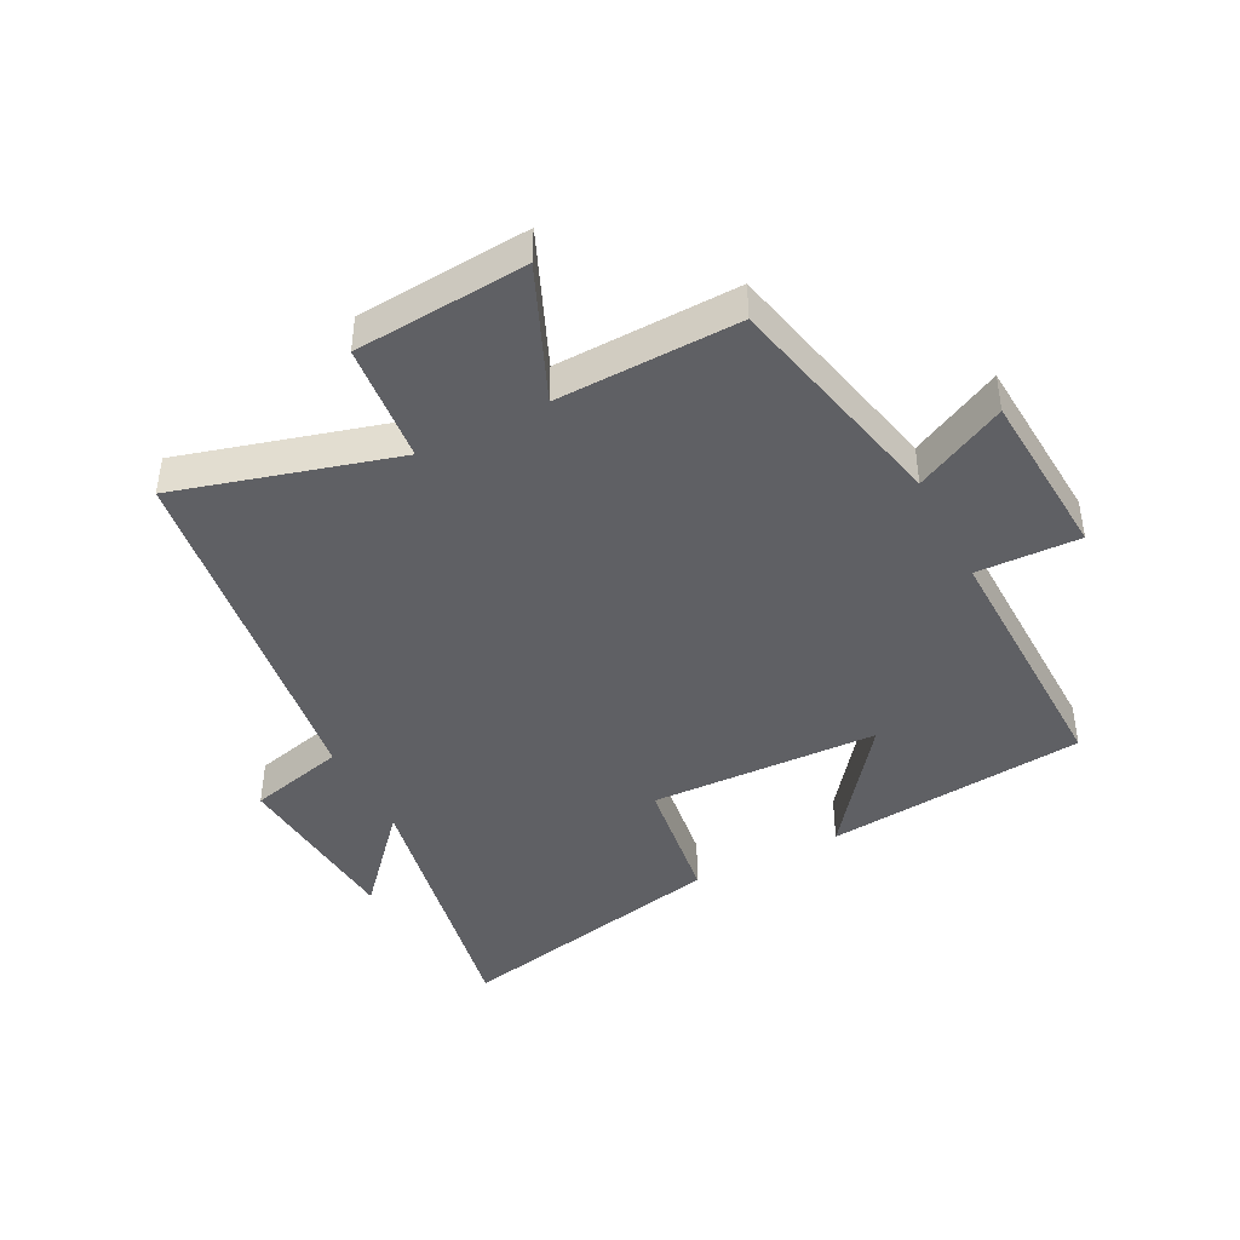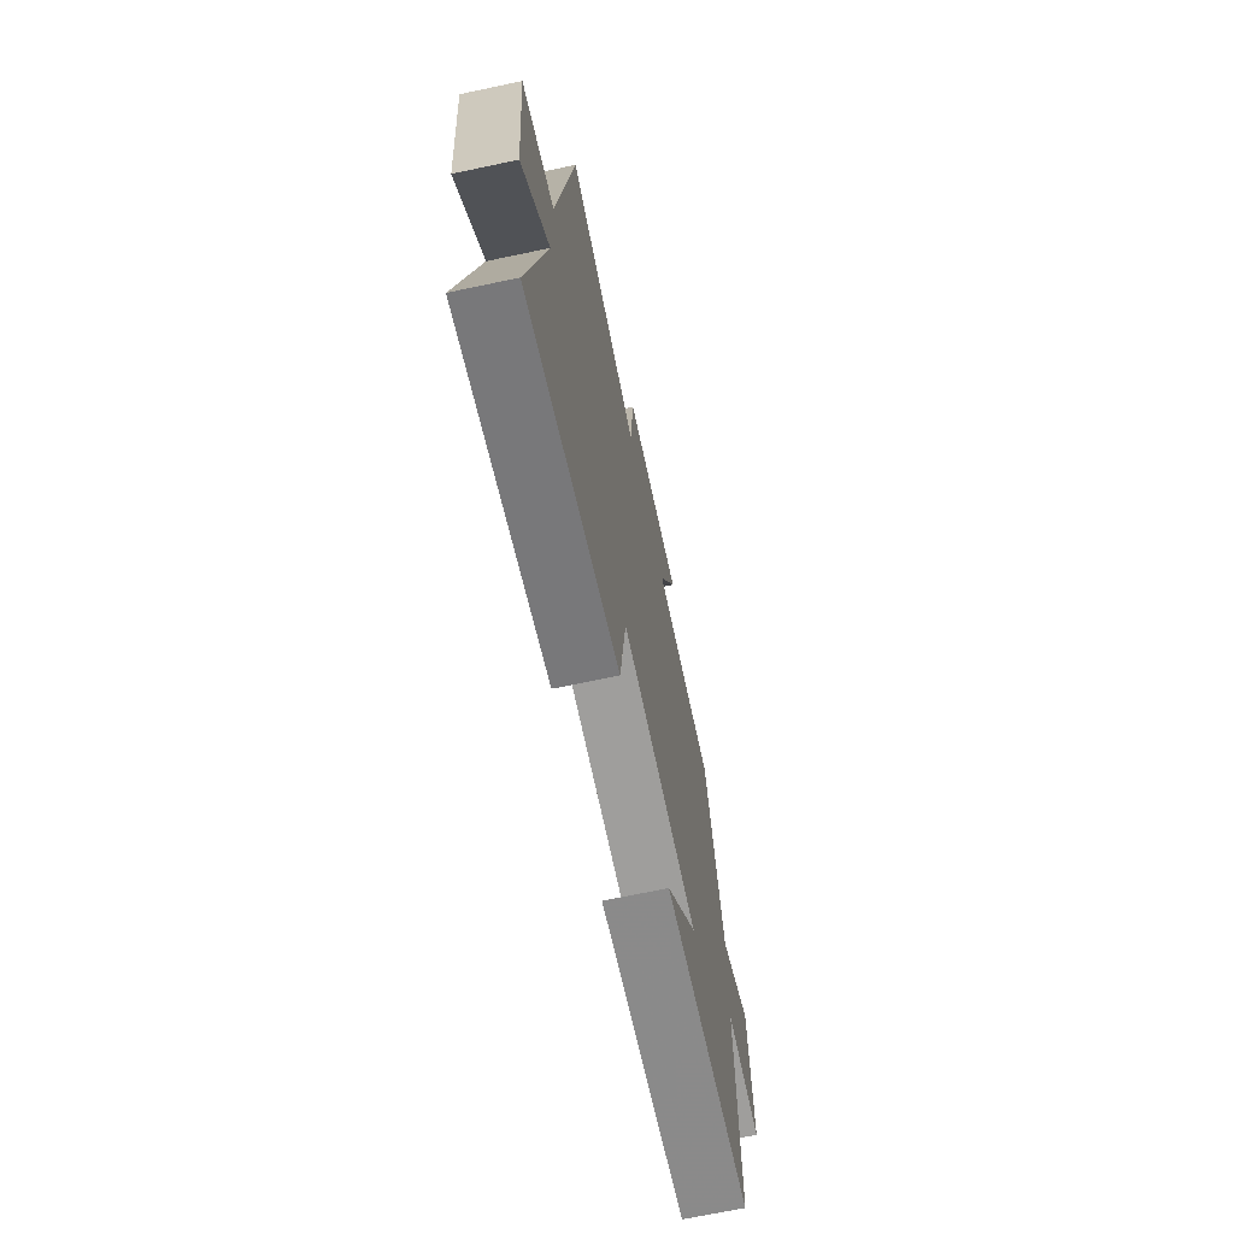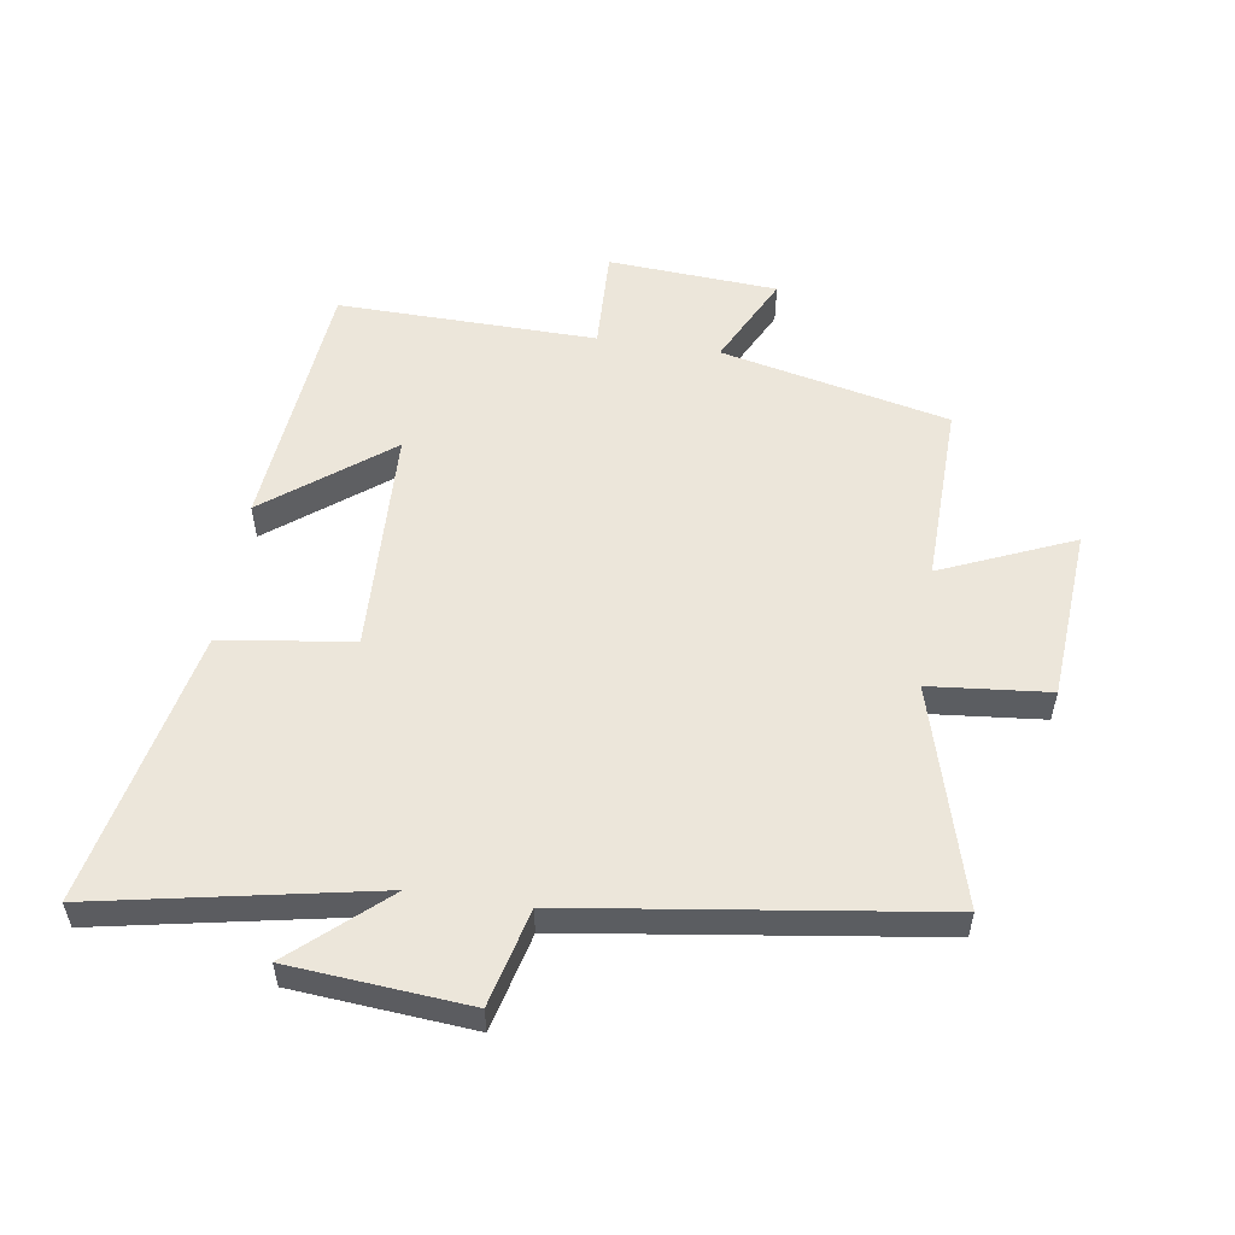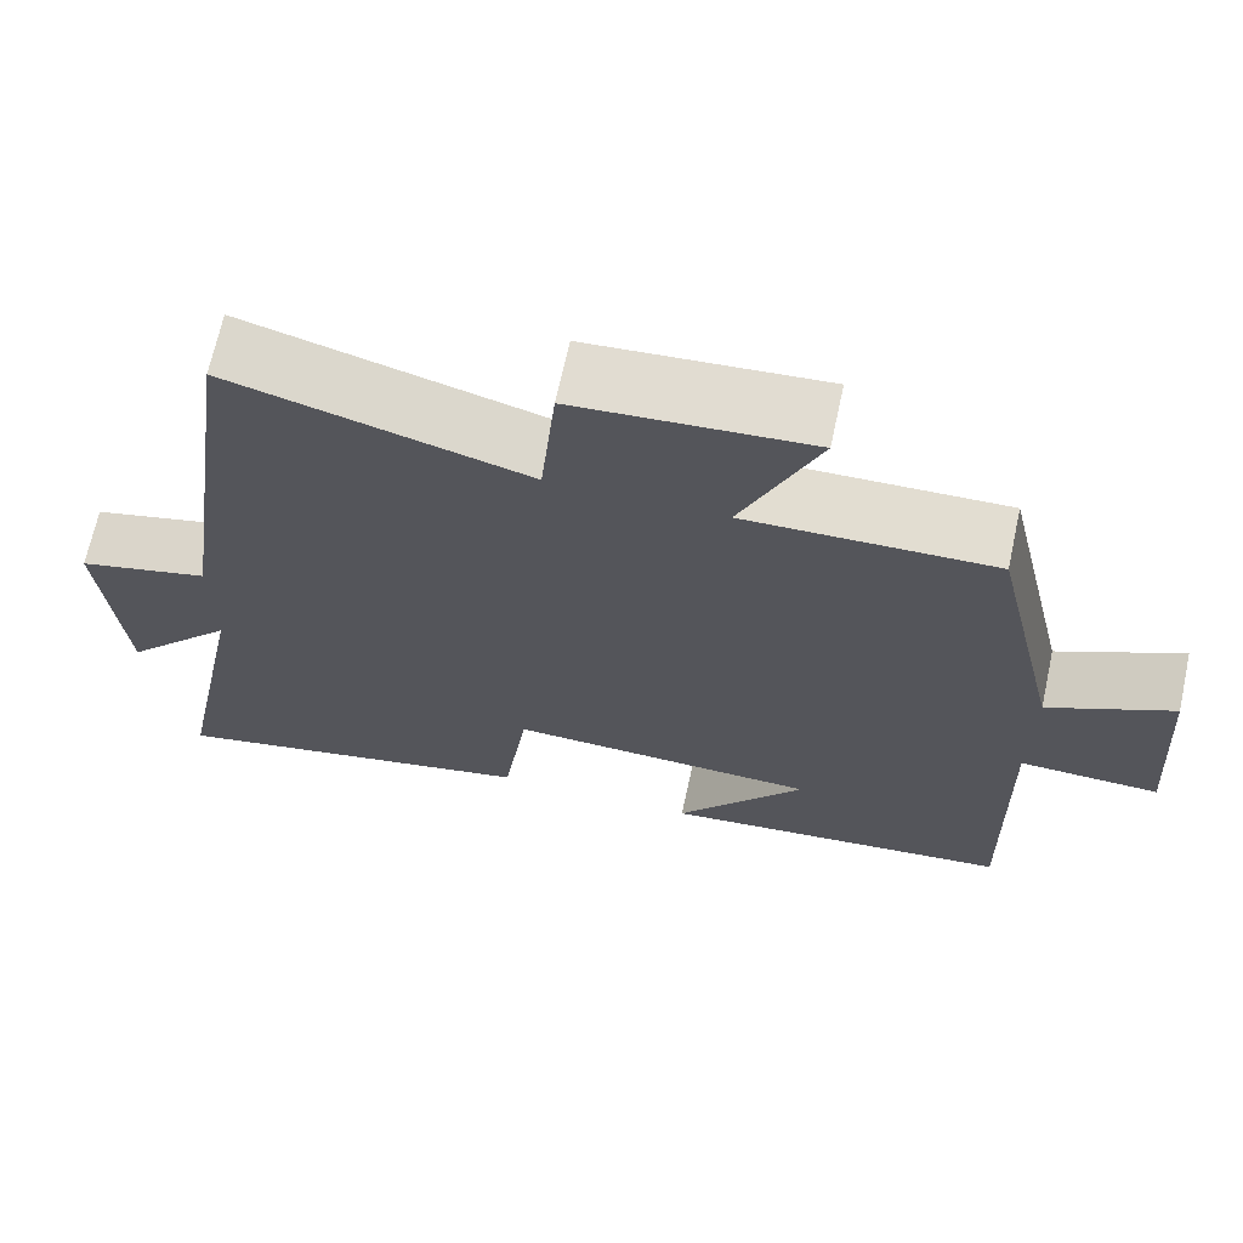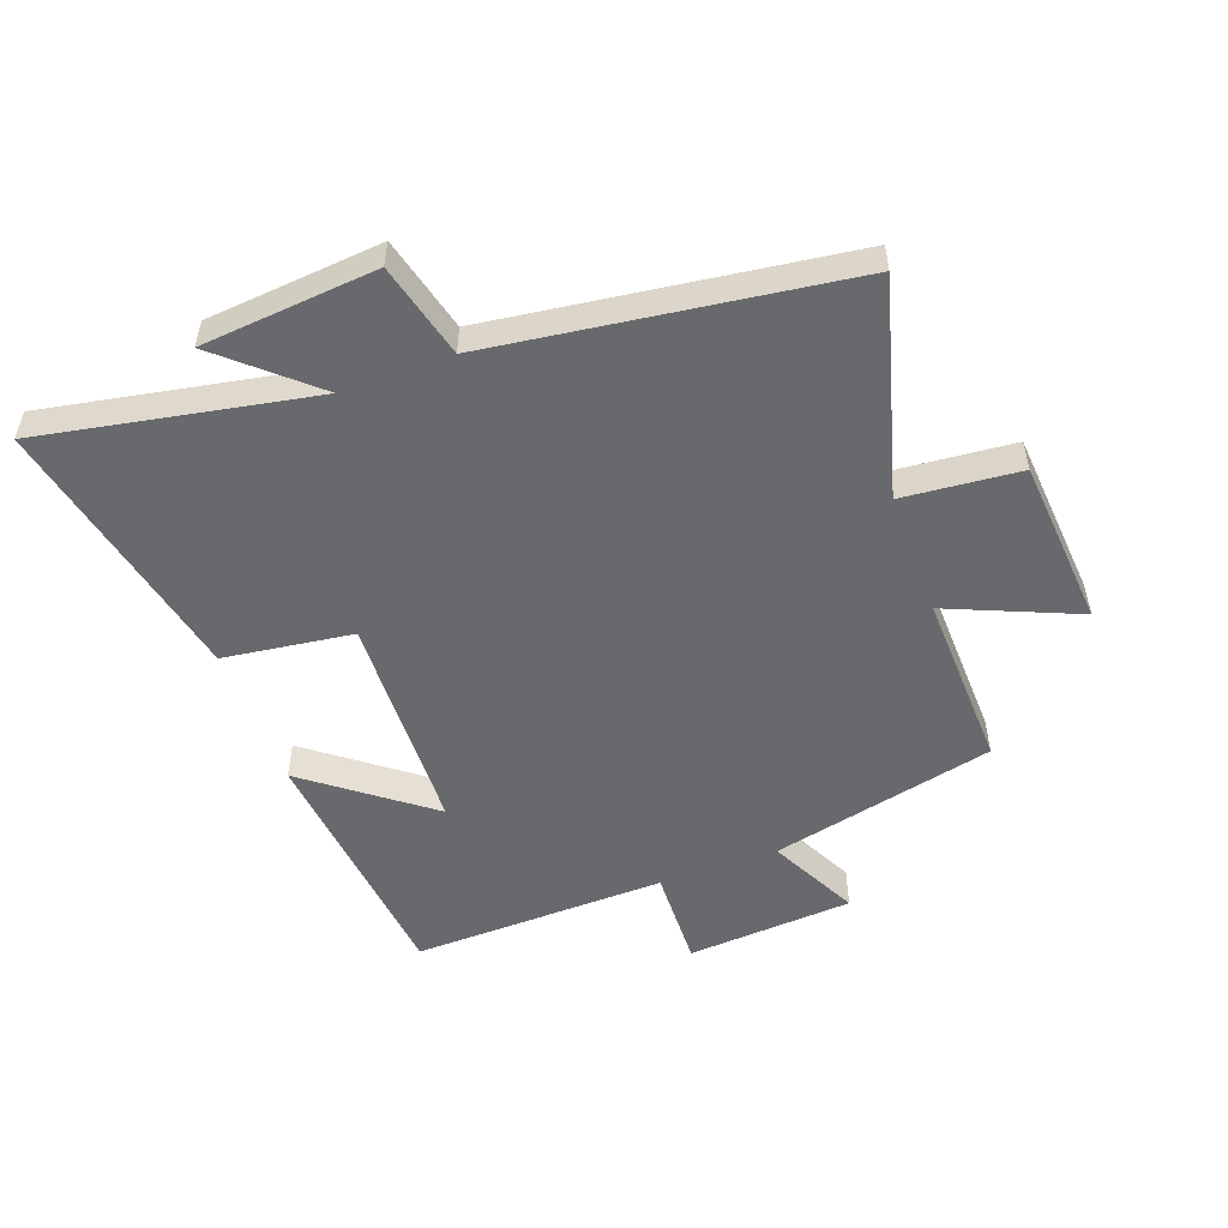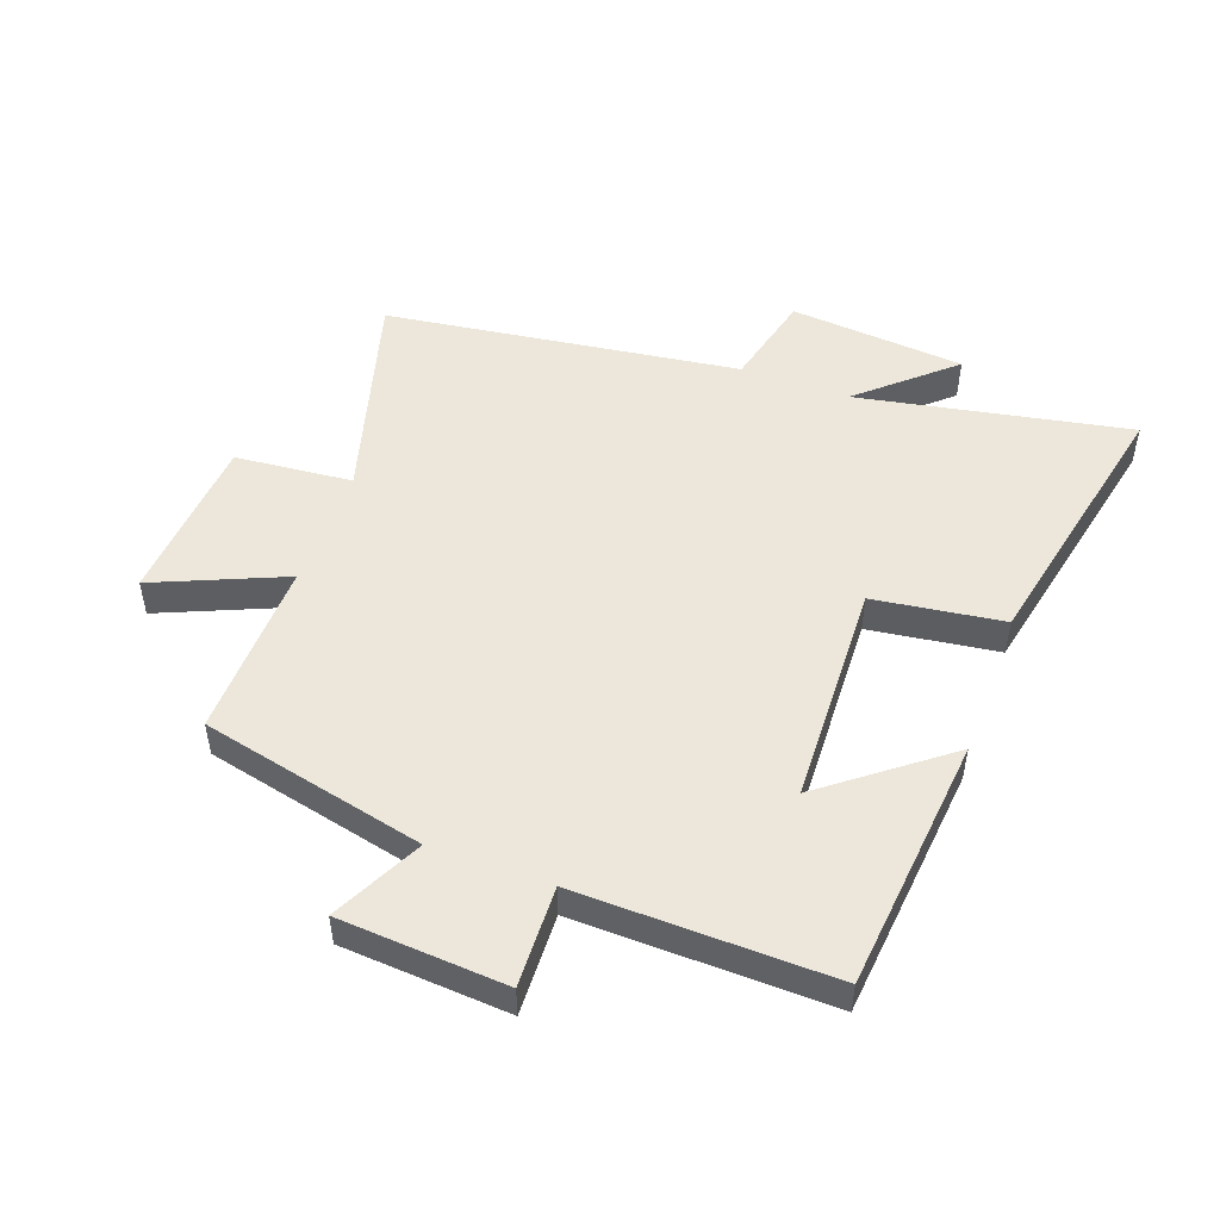
<metadata>
{"format":"obj","ext":"obj","renderer":"f3d","projection":"perspective","resolution":1024,"background":"white","views":[{"elev":-43.4,"azim":27.3,"up":"+Y"},{"elev":-68.9,"azim":-78.0,"up":"+Z"},{"elev":54.6,"azim":-81.4,"up":"+Y"},{"elev":68.2,"azim":12.2,"up":"+Z"},{"elev":-52.7,"azim":-69.6,"up":"+Y"},{"elev":50.4,"azim":110.1,"up":"+Y"}]}
</metadata>
<code>
v 0.418 0.07 0.507
v 0.5 0.07 0.144
v 0.645 0.07 0.216
v 0.663 0.07 -0.054
v 0.5 0.07 -0.048
v 0.508 0.07 -0.46
v 0.095 0.07 -0.5
v 0.246 0.07 -0.305
v -0.116 0.07 -0.291
v -0.145 0.07 -0.5
v -0.585 0.07 -0.592
v -0.5 0.07 -0.152
v -0.63 0.07 -0.298
v -0.654 0.07 -0.014
v -0.5 0.07 0.024
v -0.42 0.07 0.598
v -0.073 0.07 0.5
v -0.055 0.07 0.69
v 0.219 0.07 0.71
v 0.129 0.07 0.5
v 0.418 0 0.507
v 0.5 0 0.144
v 0.645 0 0.216
v 0.663 0 -0.054
v 0.5 0 -0.048
v 0.508 0 -0.46
v 0.095 0 -0.5
v 0.246 0 -0.305
v -0.116 0 -0.291
v -0.145 0 -0.5
v -0.585 0 -0.592
v -0.5 0 -0.152
v -0.63 0 -0.298
v -0.654 0 -0.014
v -0.5 0 0.024
v -0.42 0 0.598
v -0.073 0 0.5
v -0.055 0 0.69
v 0.219 0 0.71
v 0.129 0 0.5
f 17 18 19 20
f 15 16 17
f 15 17 20
f 12 13 14 15
f 20 1 2
f 15 20 2
f 12 15 2
f 9 10 11 12
f 8 9 12 2
f 5 6 7 8
f 2 3 4 5
f 2 5 8
f 40 39 38 37
f 37 36 35
f 40 37 35
f 35 34 33 32
f 22 21 40
f 22 40 35
f 22 35 32
f 32 31 30 29
f 22 32 29 28
f 28 27 26 25
f 25 24 23 22
f 28 25 22
f 1 21 22 2
f 2 22 23 3
f 3 23 24 4
f 4 24 25 5
f 5 25 26 6
f 6 26 27 7
f 7 27 28 8
f 8 28 29 9
f 9 29 30 10
f 10 30 31 11
f 11 31 32 12
f 12 32 33 13
f 13 33 34 14
f 14 34 35 15
f 15 35 36 16
f 16 36 37 17
f 17 37 38 18
f 18 38 39 19
f 19 39 40 20
f 20 40 21 1

</code>
